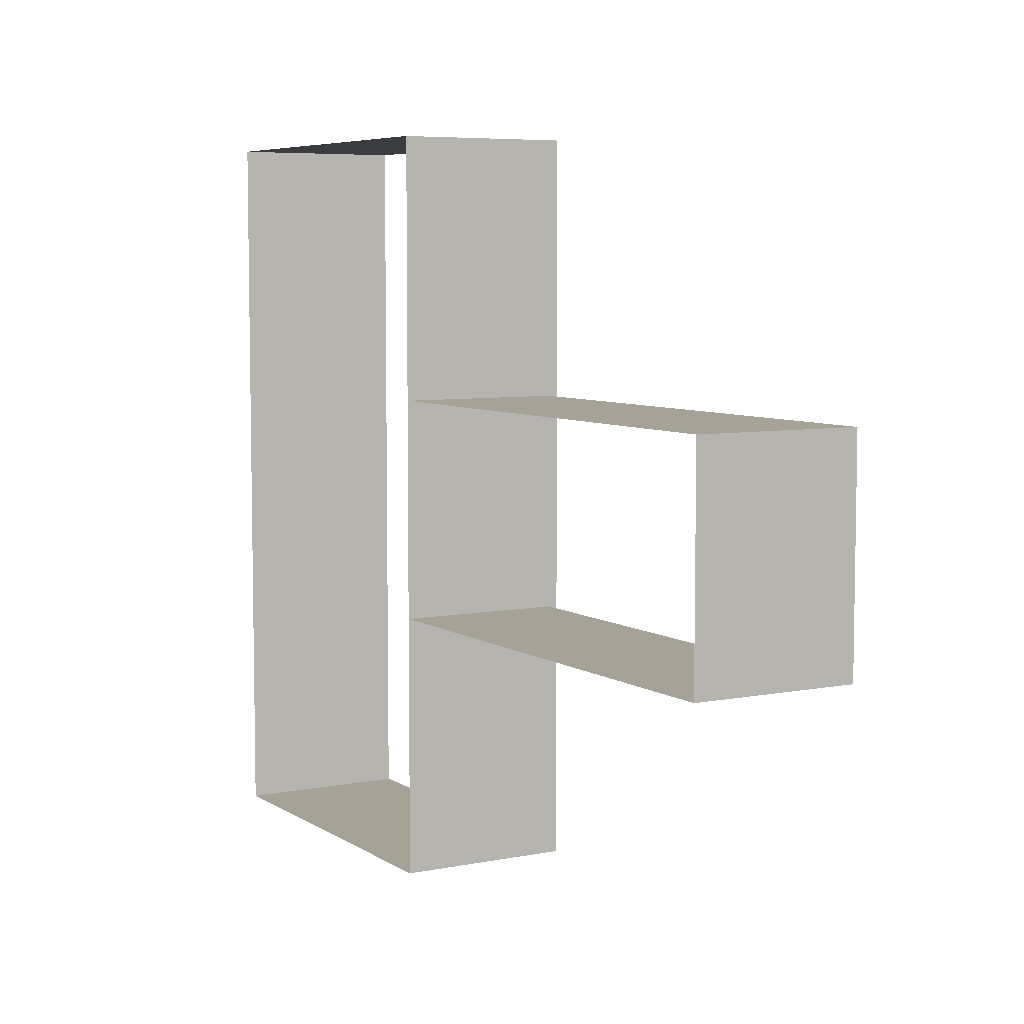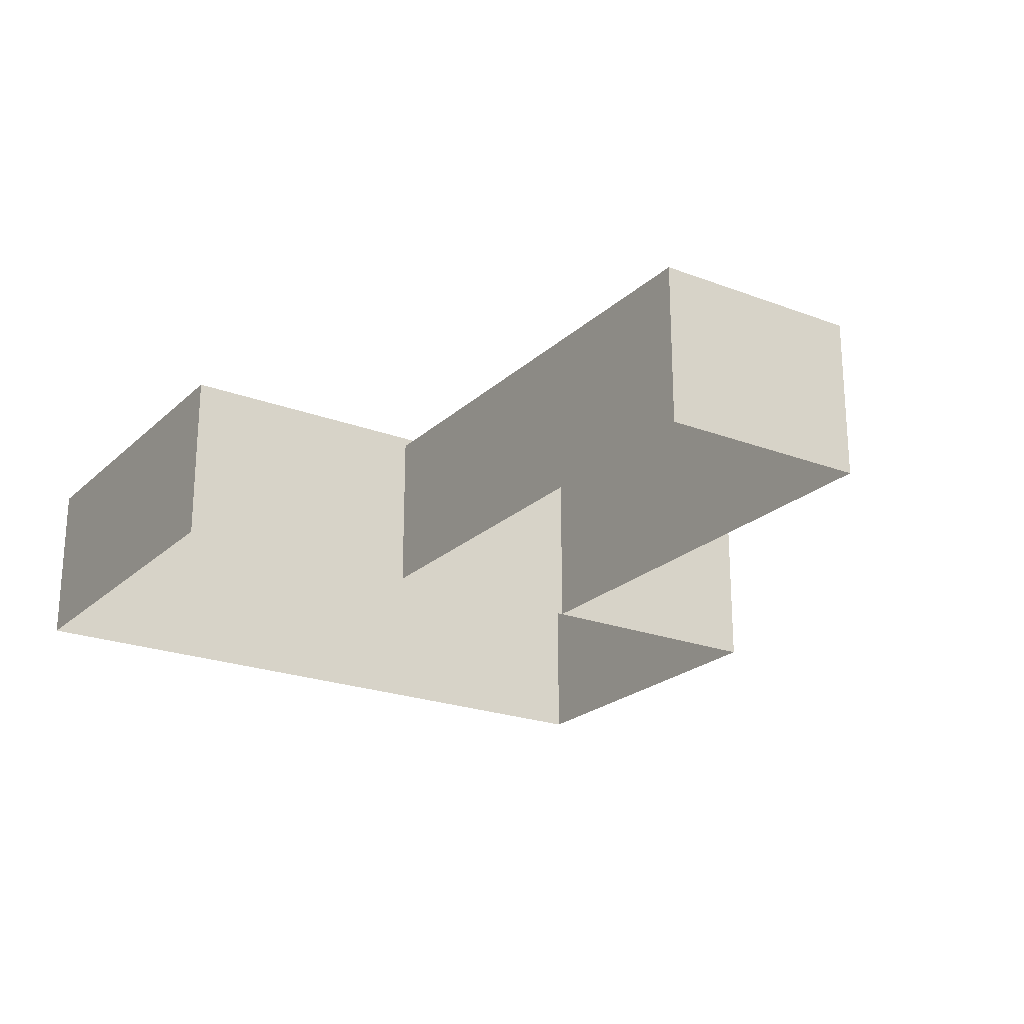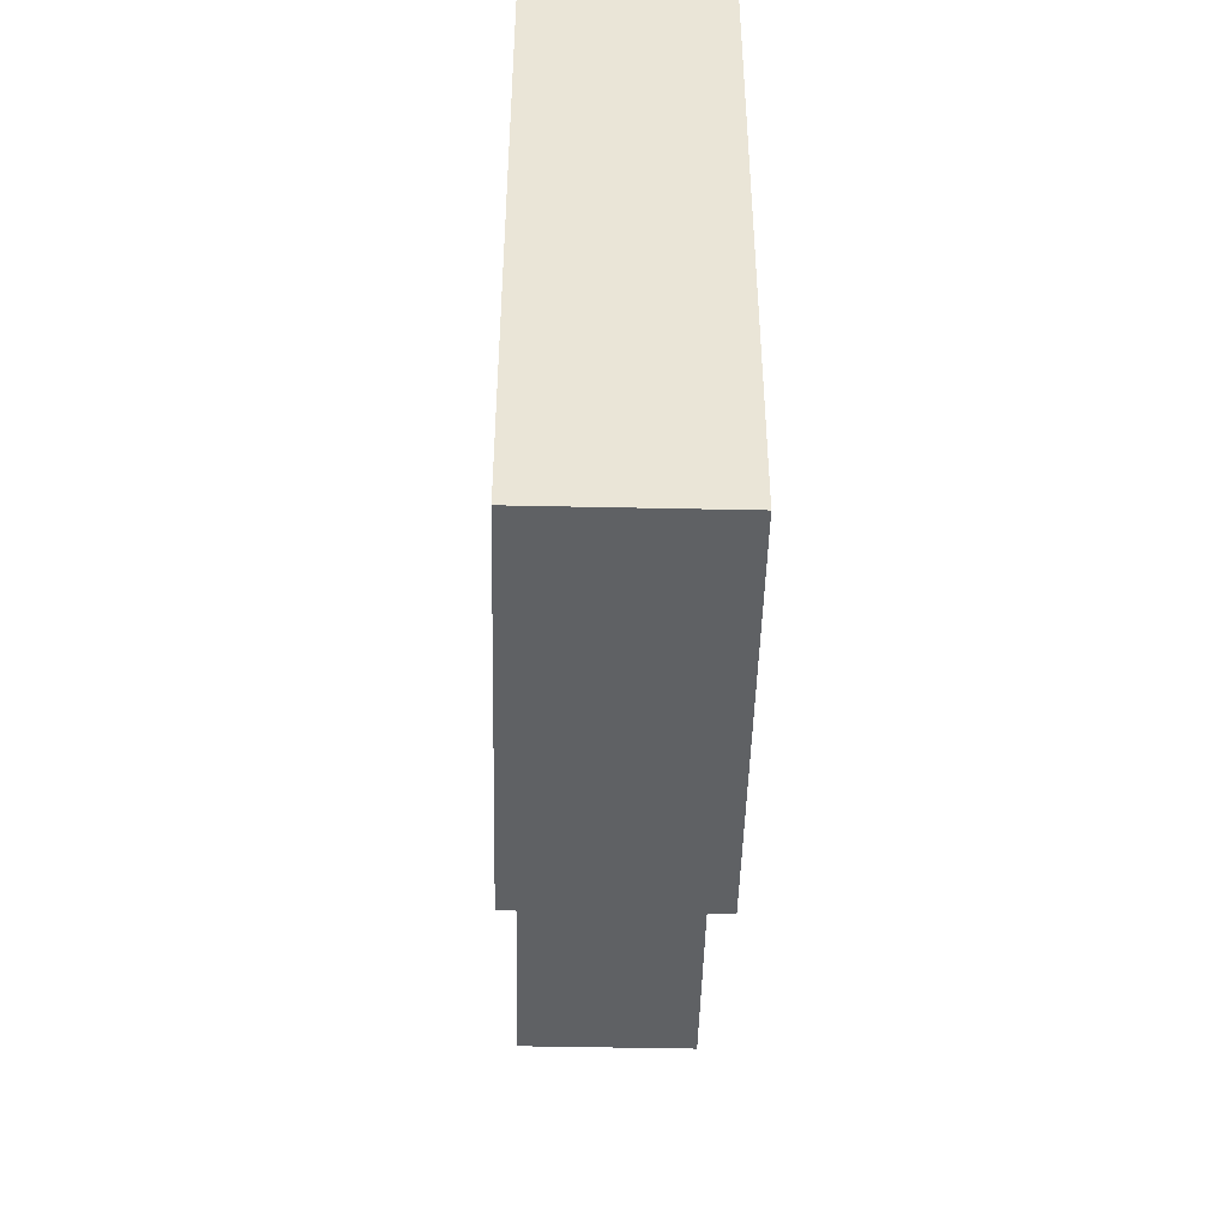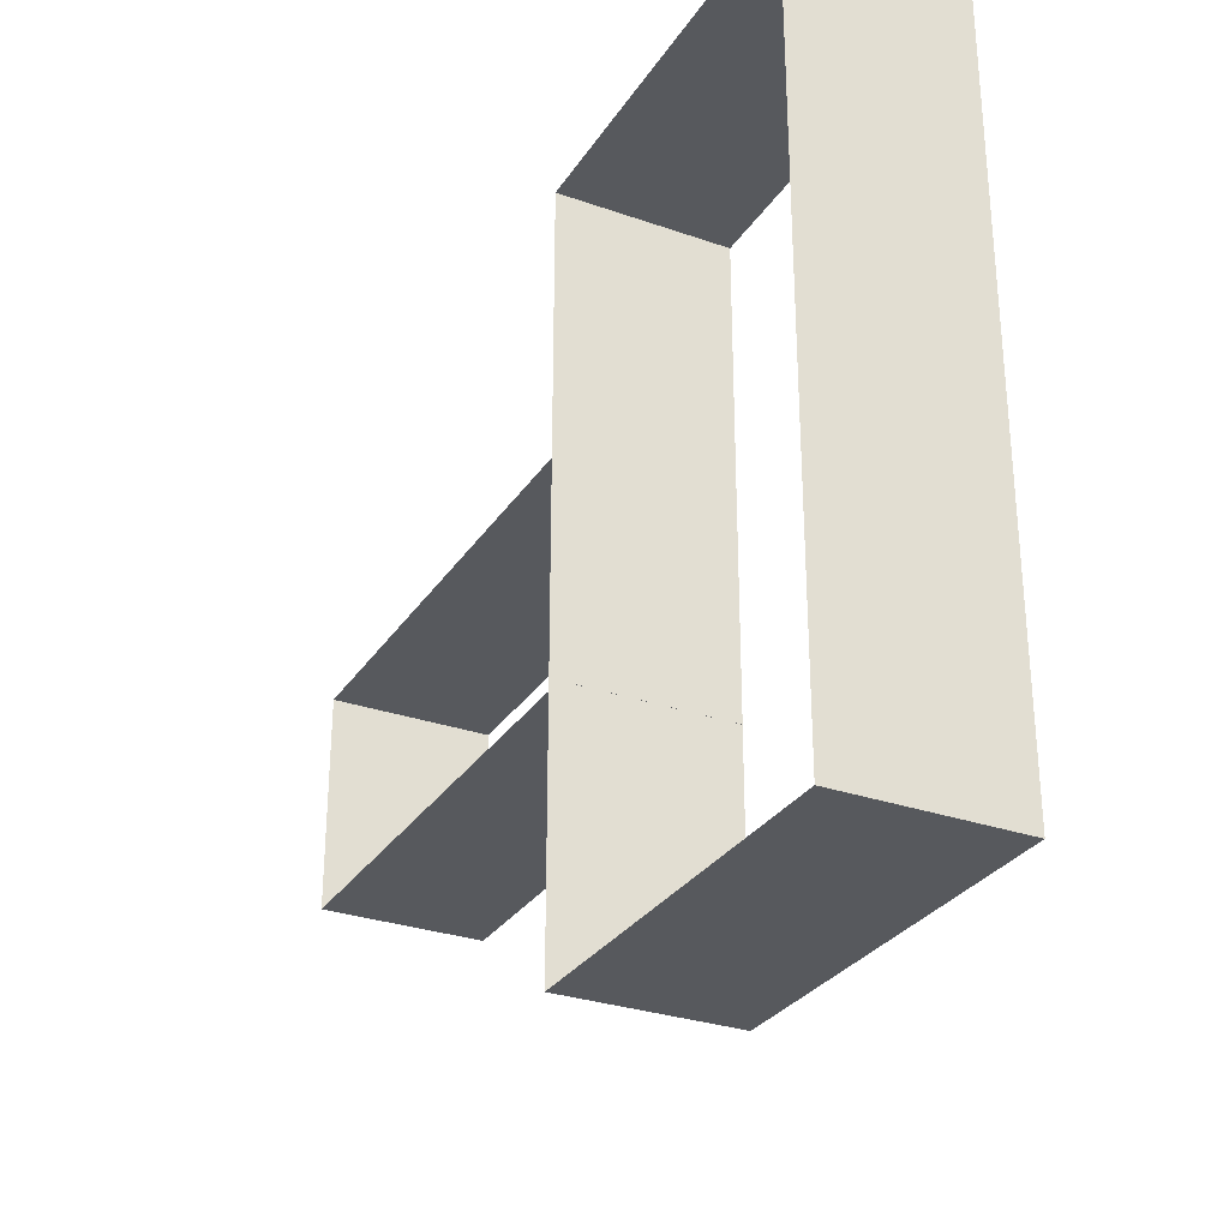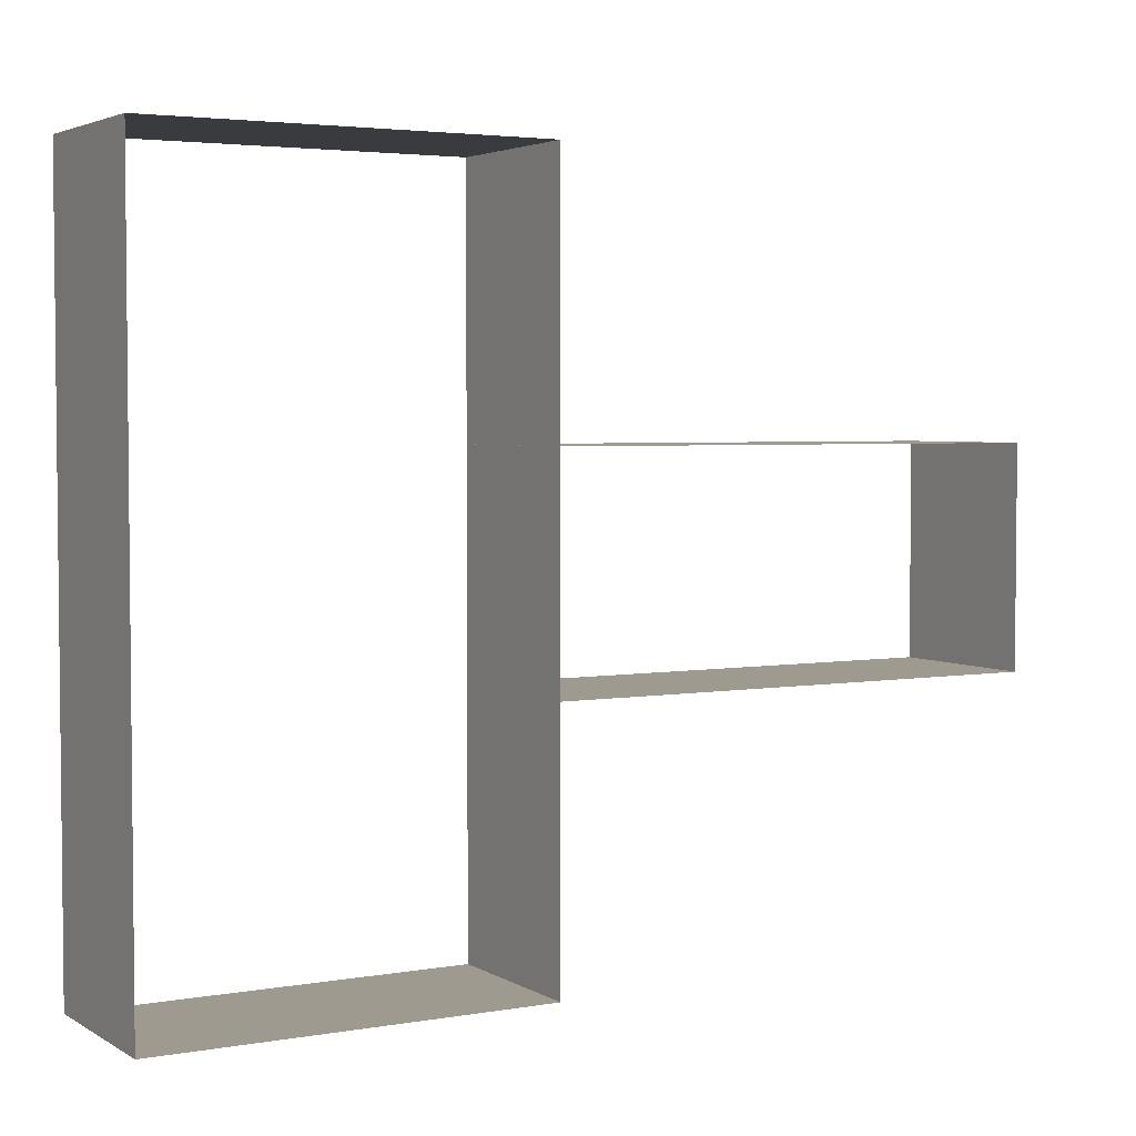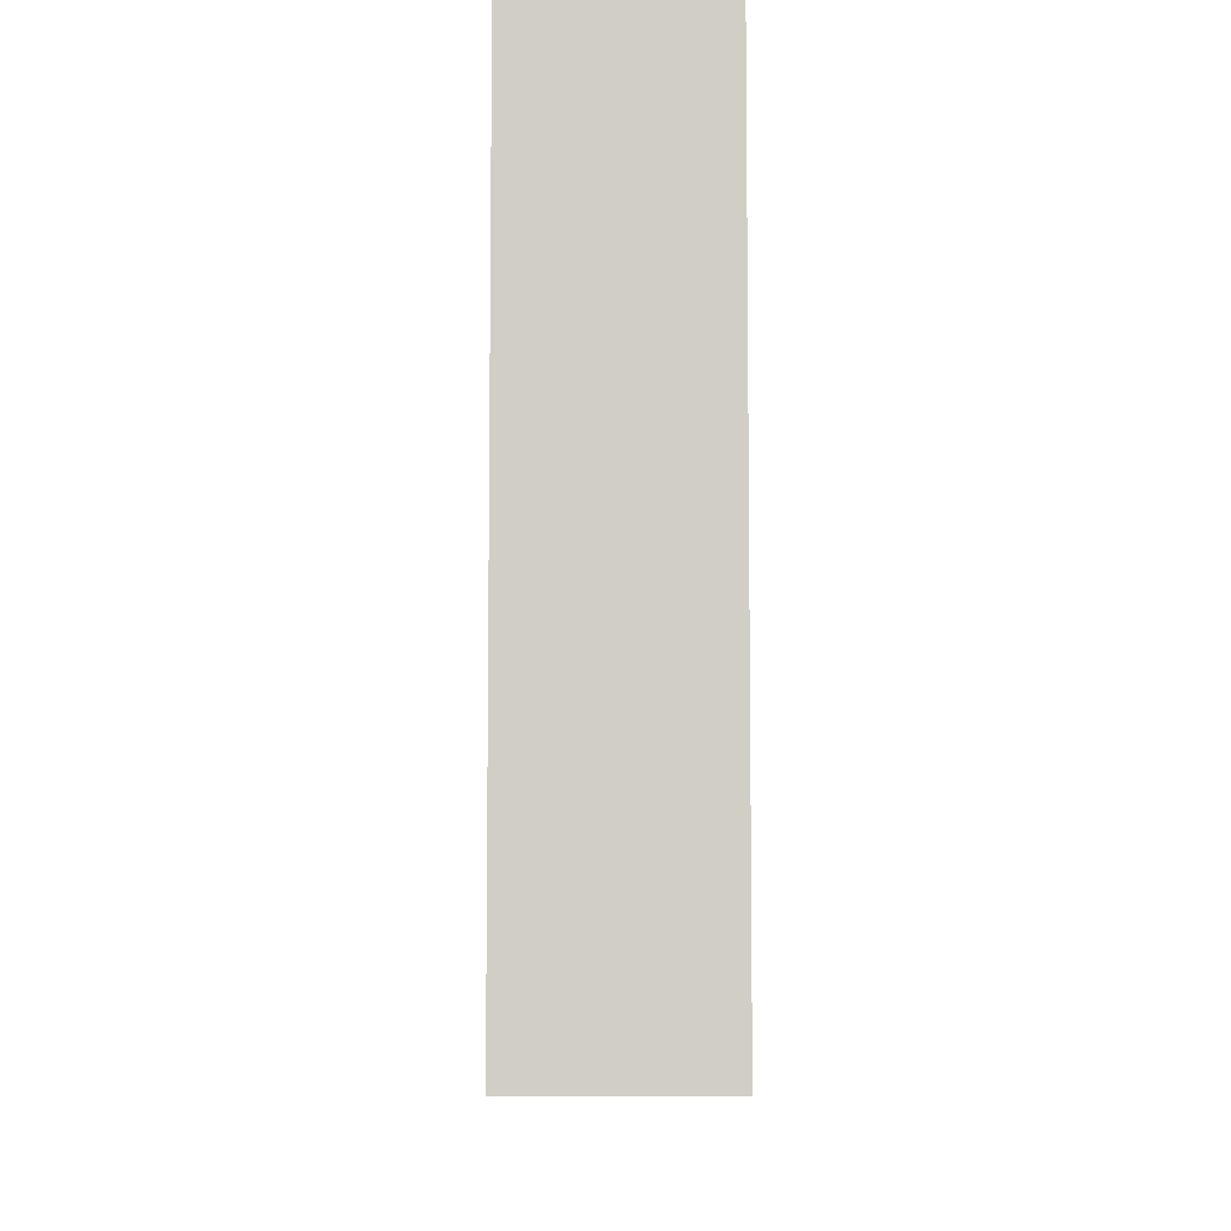
<metadata>
{"format":"obj","ext":"obj","renderer":"f3d","projection":"perspective","resolution":1024,"background":"white","views":[{"elev":6.4,"azim":-120.2,"up":"+Y"},{"elev":-22.4,"azim":-123.3,"up":"+Z"},{"elev":-46.4,"azim":88.6,"up":"+Y"},{"elev":-29.7,"azim":62.9,"up":"+Y"},{"elev":3.6,"azim":150.2,"up":"+Y"},{"elev":-7.1,"azim":89.7,"up":"+Y"}]}
</metadata>
<code>
o object_1
v 42.9 8.924 0
v 42.9 8.924 12.62
v 42.9 62.78 0
v 42.9 62.78 12.62
v 71.02 8.924 0
v 71.02 8.924 12.62
v 71.02 62.78 0
v 71.02 62.78 12.62
f 1 5 6 2
f 5 7 8 6
f 7 3 4 8
f 3 1 2 4
o object_2
v 6.494 27.95 0
v 6.494 27.95 11.94
v 6.494 43.89 0
v 6.494 43.89 11.94
v 42.91 27.95 0
v 42.91 27.95 11.94
v 42.91 43.89 0
v 42.91 43.89 11.94
f 9 13 14 10
f 13 15 16 14
f 15 11 12 16
f 11 9 10 12

</code>
